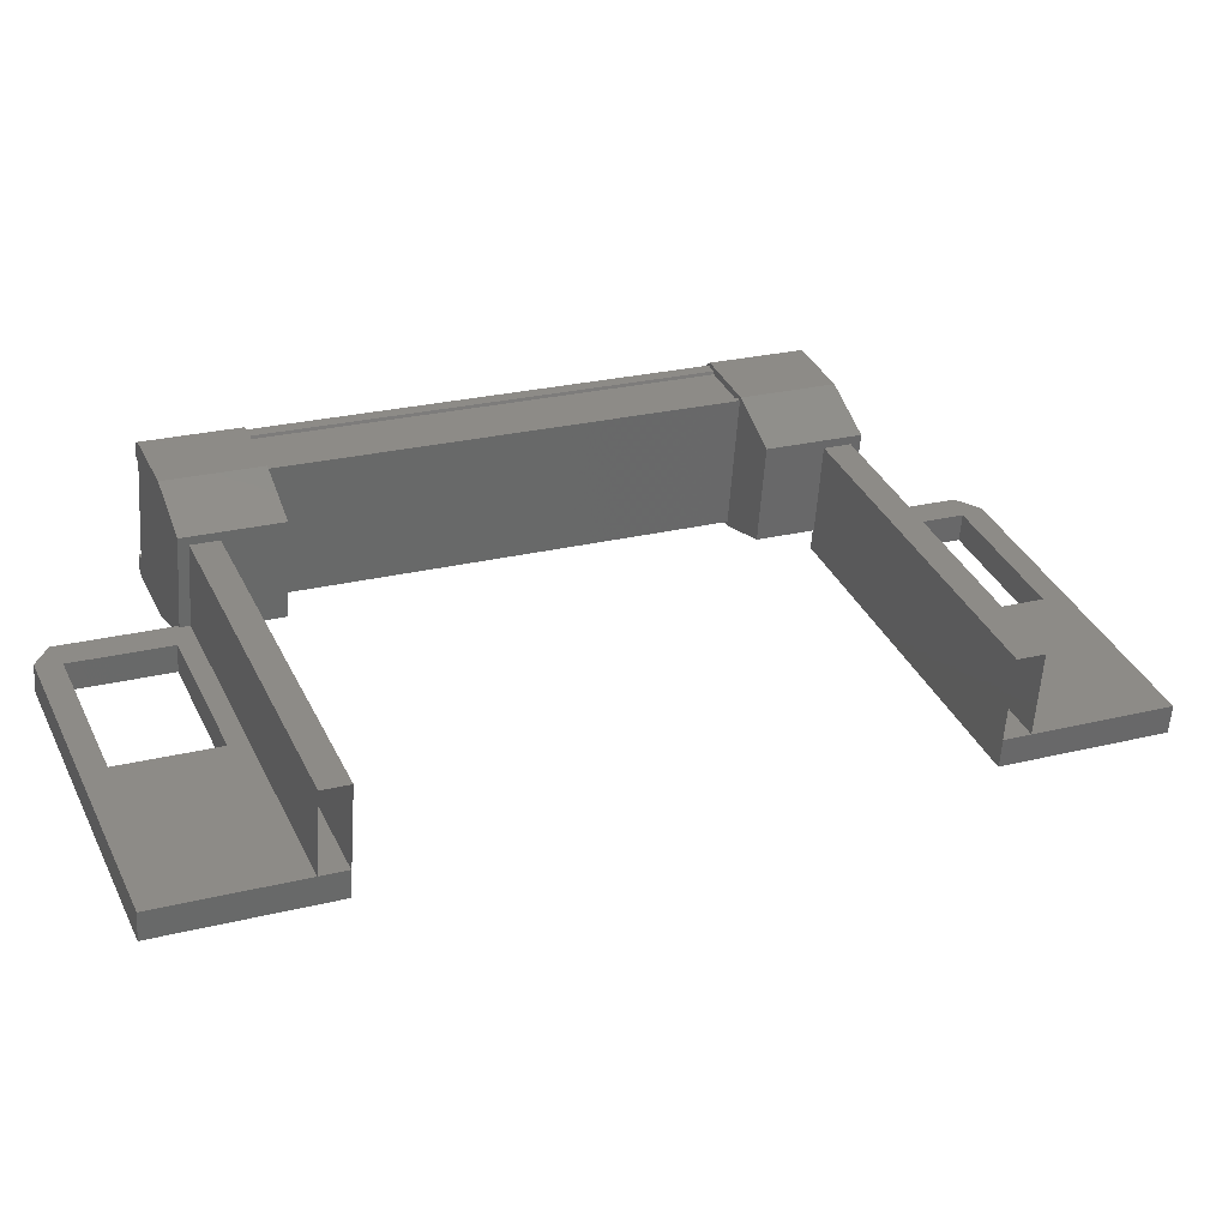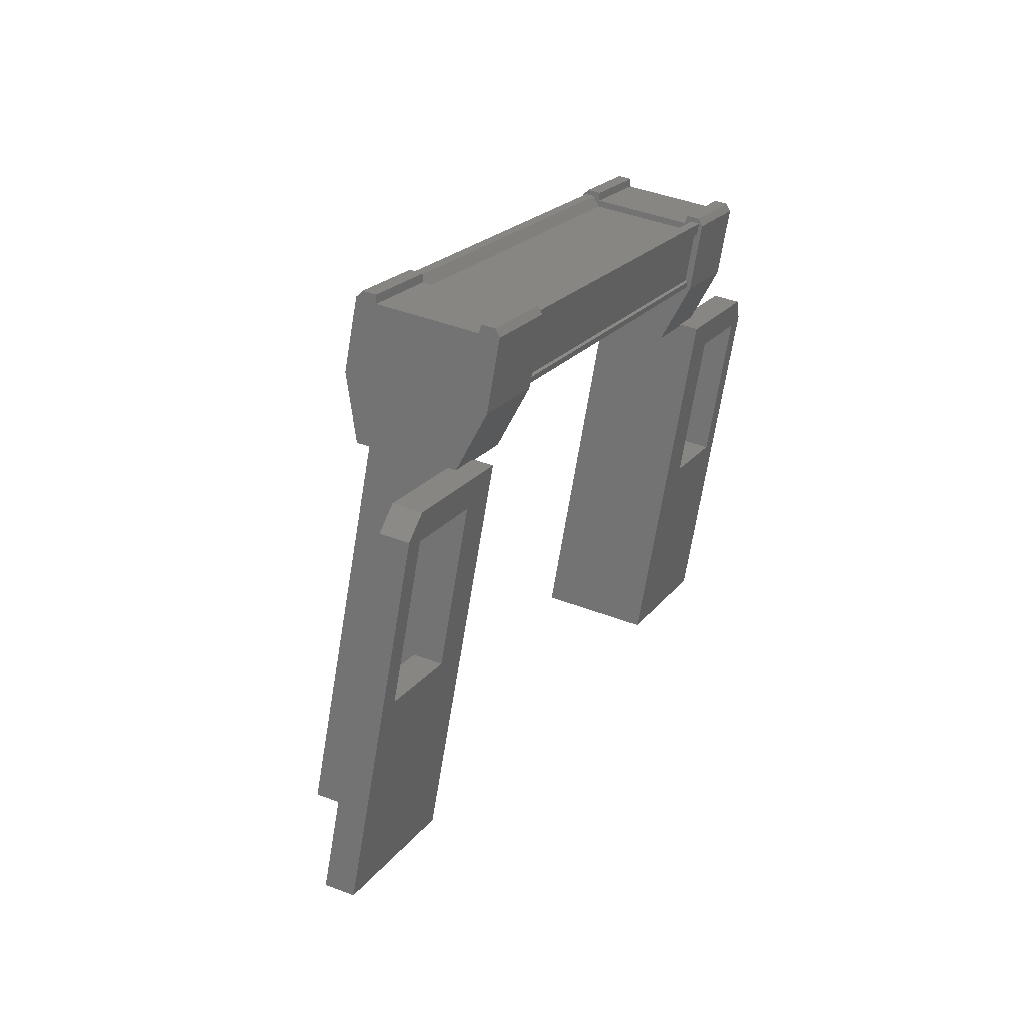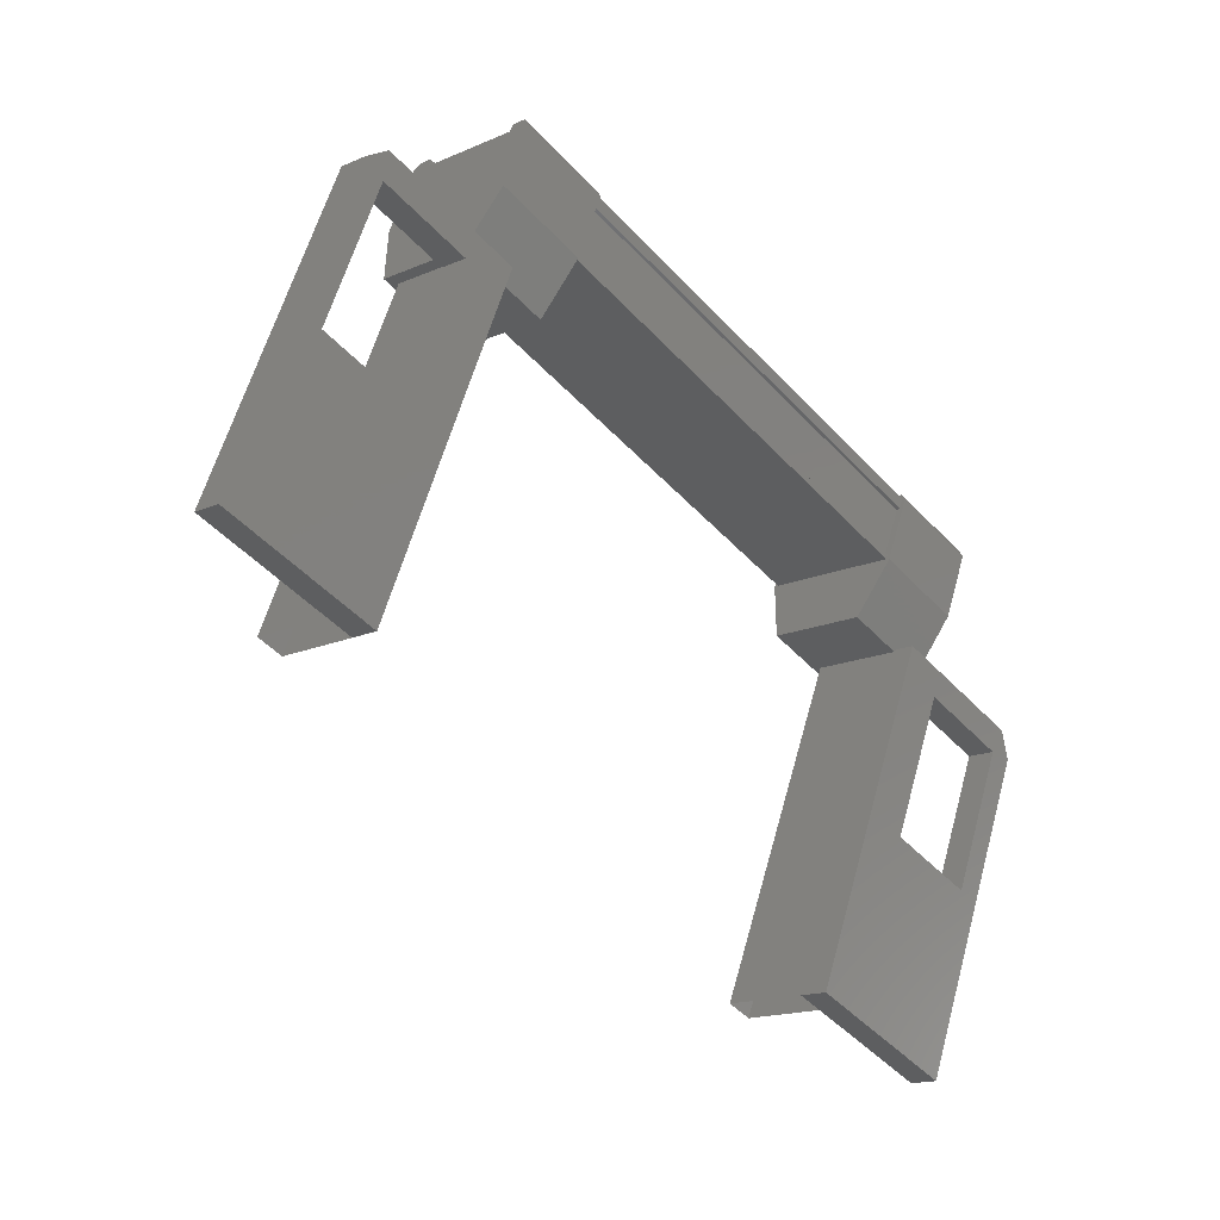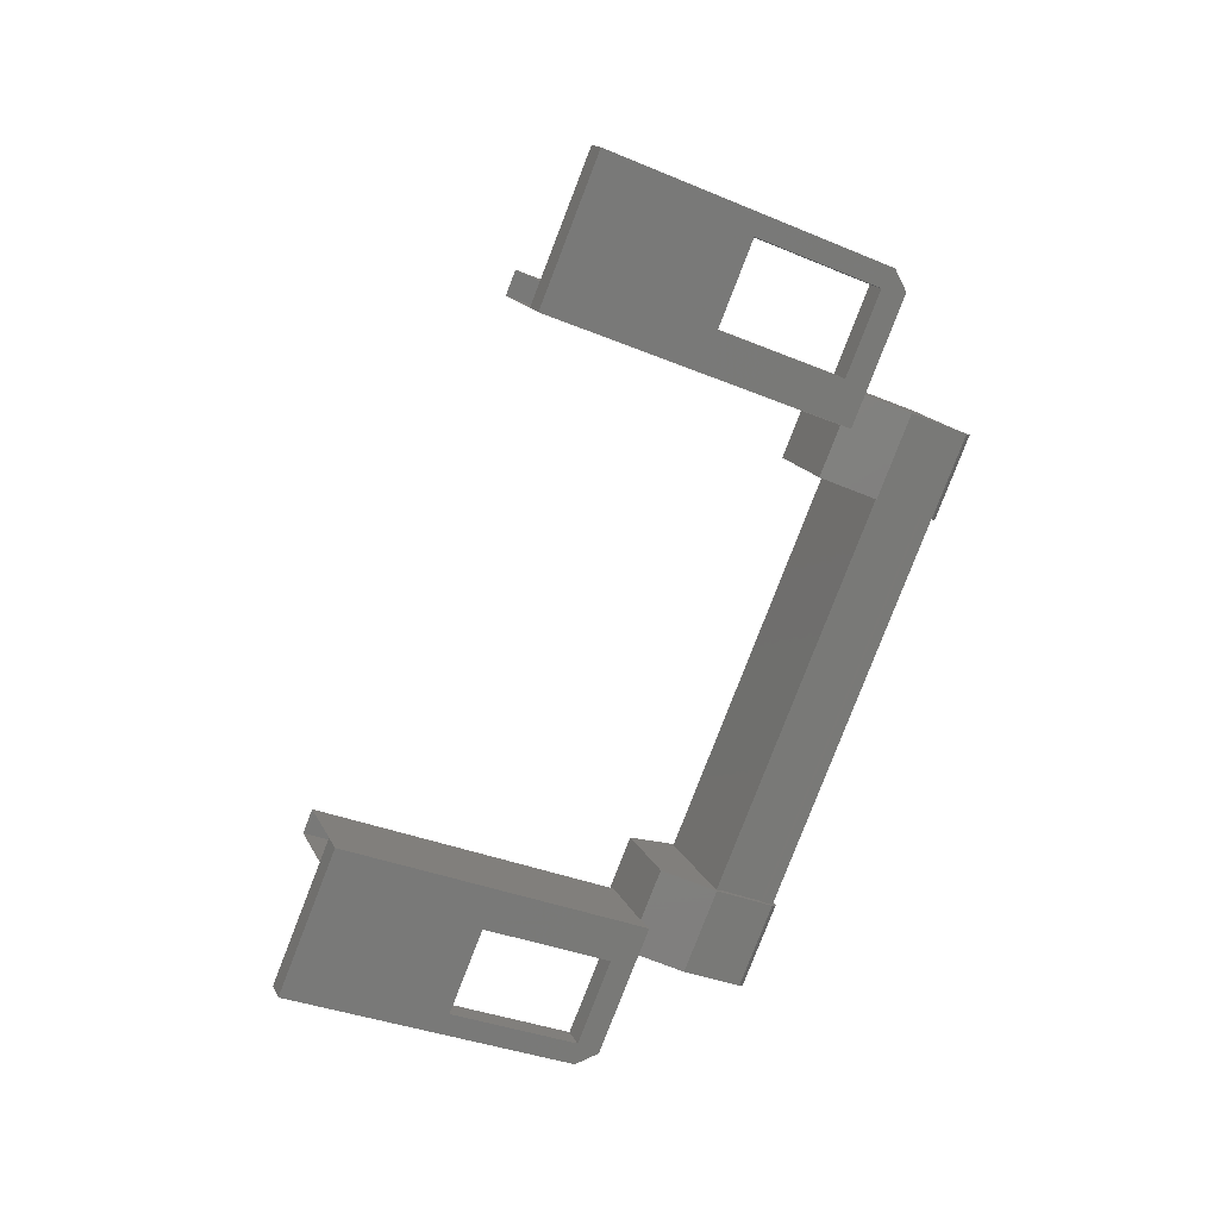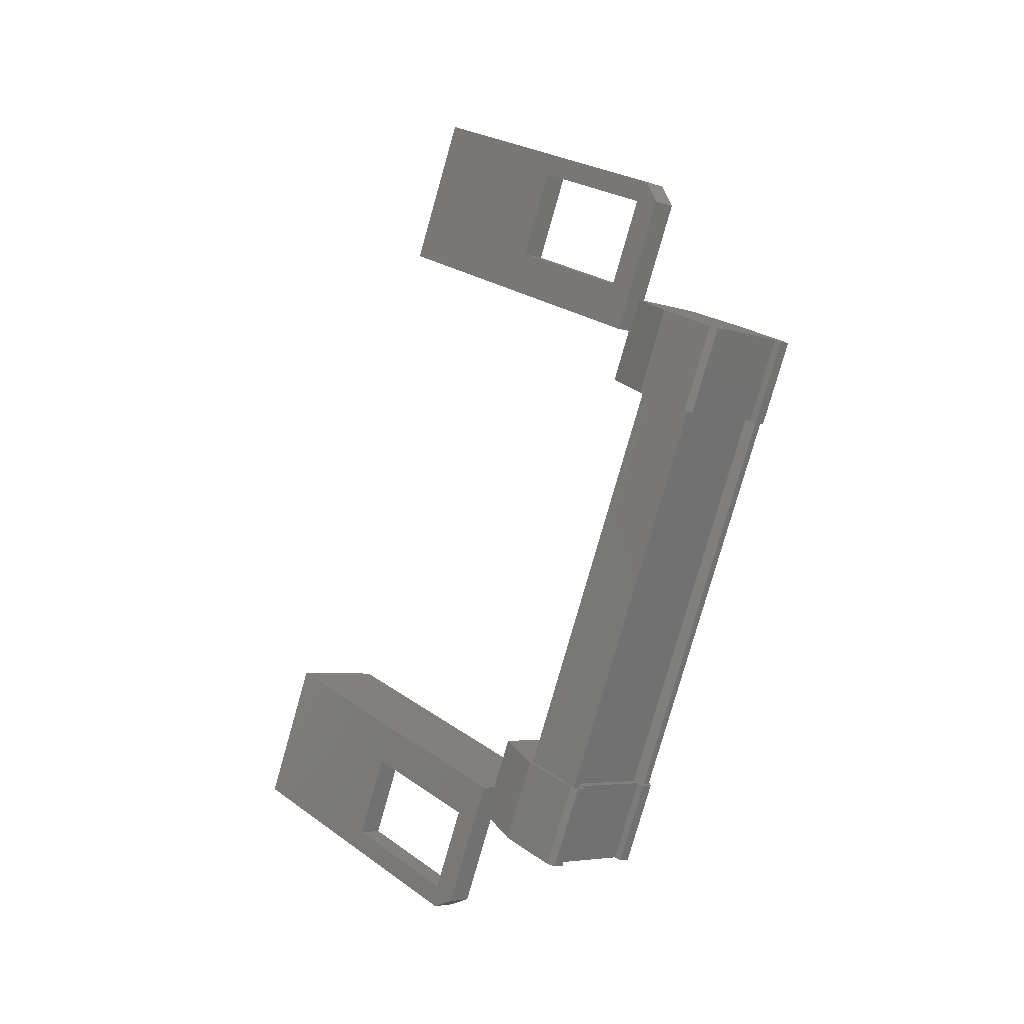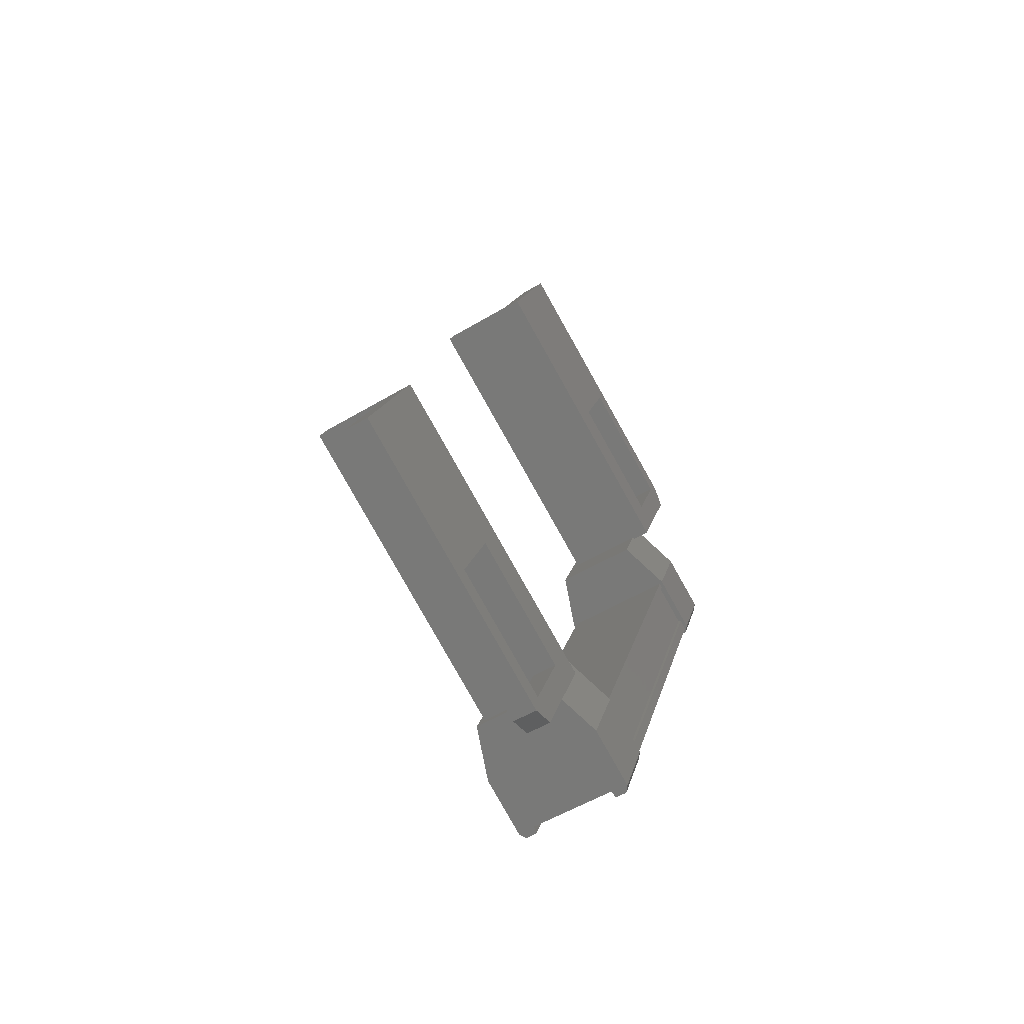
<metadata>
{"format":"stl","ext":"stl","renderer":"f3d","projection":"perspective","resolution":1024,"background":"white","views":[{"elev":-56.9,"azim":-93.8,"up":"+Y"},{"elev":42.3,"azim":24.8,"up":"+Y"},{"elev":-15.6,"azim":43.2,"up":"+Y"},{"elev":16.8,"azim":70.8,"up":"+Z"},{"elev":-5.4,"azim":134.6,"up":"+Z"},{"elev":-55.3,"azim":32.1,"up":"+Z"}]}
</metadata>
<code>
# stl→obj: 129 verts, 210 faces
v 134.3 684.4 -46.69
v 134.2 683.9 -47.73
v 134.2 684.3 -46.66
v 134.2 683.1 -47.41
v 135.9 685.6 -38.68
v 135.6 683.9 -37.98
v 135.6 685.6 -38.68
v 135.6 685.8 -38.44
v 135.6 681.6 -48.48
v 135.6 680 -47.49
v 135.6 681.6 -48.19
v 135.9 681.6 -48.19
v 135.9 684.2 -46.91
v 135.7 684.2 -46.91
v 135.7 686.5 -41.42
v 135.7 686.4 -41.37
v 134.2 686.1 -40.25
v 134.2 686.4 -41.65
v 134.2 685.6 -41.32
v 134.5 686.4 -41.64
v 134.3 683.5 -46.61
v 134.3 685.8 -41.12
v 134.3 686.4 -41.36
v 135.6 679.1 -46.66
v 135.6 677.8 -46.91
v 135.6 678.6 -45.06
v 135.9 678.6 -45.06
v 135.9 682.6 -46.73
v 135.7 683.9 -47.76
v 135.8 684.4 -46.69
v 135.8 683.9 -47.76
v 135.9 684.3 -46.66
v 135.9 683.9 -47.73
v 135.6 681.2 -38.73
v 135.9 681.2 -38.73
v 135.6 682 -36.87
v 135.9 682 -36.87
v 135.9 685.8 -38.44
v 135.9 681.9 -48.38
v 135.6 681.9 -48.38
v 135.6 682.6 -46.73
v 135.6 682.1 -47.1
v 135.6 680.4 -46.4
v 134.5 684.1 -46.86
v 134.4 684.2 -46.91
v 134.4 686.5 -41.42
v 134.3 684.2 -46.91
v 134.3 686.5 -41.42
v 135.6 683.4 -39.06
v 135.6 685.1 -39.76
v 135.6 685.2 -40.4
v 135.6 685.9 -38.74
v 135.9 685.9 -38.74
v 135.9 686.8 -40.58
v 135.9 686.4 -41.65
v 135.8 686.9 -40.61
v 135.8 686.5 -41.68
v 135.7 686.9 -40.61
v 134.5 686.5 -41.68
v 134.3 686.5 -41.68
v 134.2 686.8 -40.58
v 134.2 683.5 -46.34
v 134.5 684.3 -46.65
v 134.5 684.4 -46.69
v 134.5 686.4 -41.37
v 135.7 684.1 -46.86
v 135.9 682.1 -47.1
v 135.9 680.4 -46.4
v 135.9 677.8 -46.91
v 135.9 681.6 -48.48
v 135.9 685.2 -40.4
v 135.9 683.4 -39.06
v 135.9 683.9 -37.98
v 135.9 678.6 -45.05
v 134.6 682.6 -46.71
v 134.6 678.6 -45.05
v 134.6 682.5 -47.02
v 134.6 678.5 -45.36
v 135.9 682.5 -47.02
v 135.9 678.5 -45.36
v 134.3 684.1 -46.85
v 135.9 681.3 -38.43
v 135.9 685.3 -40.09
v 134.6 681.3 -38.43
v 134.6 685.3 -40.09
v 134.6 681.2 -38.73
v 134.6 685.2 -40.39
v 135.9 685.2 -40.39
v 134.3 683.5 -46.58
v 134.3 685.7 -41.09
v 135.9 683.5 -46.58
v 135.9 685.7 -41.09
v 135.9 683.5 -46.61
v 135.9 685.8 -41.12
v 135.8 683.5 -46.61
v 135.8 685.8 -41.12
v 135.8 684.1 -46.85
v 135.8 686.4 -41.36
v 135.9 684.1 -46.85
v 135.9 686.4 -41.36
v 135.9 686.5 -41.42
v 135.6 682.7 -37.97
v 135.9 685.1 -39.76
v 135.9 680 -47.49
v 135.7 683.9 -47.72
v 135.7 684.3 -46.65
v 135.7 684.4 -46.69
v 135.9 683.5 -46.34
v 135.9 683.1 -47.41
v 134.5 683.9 -47.72
v 134.3 683.9 -47.76
v 134.5 683.9 -47.76
v 135.7 682.9 -46.05
v 135.7 682.4 -47.13
v 134.5 682.4 -47.13
v 134.5 682.9 -46.05
v 135.9 686.1 -40.25
v 134.5 685.4 -39.97
v 134.5 684.9 -41.04
v 135.7 684.9 -41.04
v 135.7 685.4 -39.97
v 135.9 685.6 -41.32
v 135.7 686.4 -41.64
v 134.5 686.8 -40.57
v 134.5 686.9 -40.61
v 134.3 686.9 -40.61
v 135.7 686.8 -40.57
v 135.7 686.5 -41.68
v 135.9 682.6 -46.71
f 1 2 3
f 3 2 4
f 5 6 7
f 7 6 8
f 9 10 11
f 11 10 12
f 13 14 15
f 15 14 16
f 17 18 19
f 19 18 20
f 21 22 21
f 21 22 22
f 22 23 21
f 24 25 26
f 26 25 27
f 27 28 26
f 29 30 31
f 31 30 32
f 32 33 31
f 34 35 36
f 36 35 37
f 37 38 36
f 39 40 41
f 41 40 42
f 42 43 41
f 44 45 46
f 46 45 47
f 47 48 46
f 49 50 51
f 51 50 52
f 52 53 51
f 54 55 56
f 56 55 57
f 57 58 56
f 59 20 60
f 60 20 18
f 18 61 60
f 17 61 18
f 4 62 3
f 3 62 63
f 63 1 3
f 64 1 63
f 46 65 44
f 44 65 16
f 16 66 44
f 14 66 16
f 67 28 68
f 68 28 27
f 27 69 68
f 25 69 27
f 70 69 25
f 34 71 35
f 35 71 72
f 72 37 35
f 73 37 72
f 38 37 73
f 74 75 76
f 76 75 77
f 77 78 76
f 79 78 77
f 80 78 79
f 48 47 23
f 23 47 81
f 81 23 23
f 81 23 81
f 21 23 81
f 82 83 84
f 84 83 85
f 85 86 84
f 87 86 85
f 35 86 87
f 87 88 35
f 21 89 90
f 90 89 91
f 91 92 90
f 93 92 91
f 94 92 93
f 93 95 94
f 94 95 96
f 96 95 97
f 97 98 96
f 99 98 97
f 100 98 99
f 99 13 100
f 100 13 101
f 101 13 15
f 38 8 36
f 36 8 6
f 6 102 36
f 49 102 6
f 34 102 49
f 49 51 34
f 34 51 71
f 71 51 53
f 53 103 71
f 5 103 53
f 50 103 5
f 5 7 50
f 50 7 52
f 52 7 8
f 8 53 52
f 38 53 8
f 5 53 38
f 38 73 5
f 5 73 6
f 6 73 72
f 72 49 6
f 103 49 72
f 50 49 103
f 42 67 43
f 43 67 68
f 68 10 43
f 104 10 68
f 12 10 104
f 104 70 12
f 12 70 39
f 39 70 9
f 9 40 39
f 11 40 9
f 42 40 11
f 11 12 42
f 42 12 67
f 67 12 39
f 39 28 67
f 41 28 39
f 26 28 41
f 41 43 26
f 26 43 24
f 24 43 10
f 10 25 24
f 9 25 10
f 70 25 9
f 105 106 29
f 29 106 107
f 107 30 29
f 106 30 107
f 32 30 106
f 106 108 32
f 32 108 33
f 33 108 109
f 109 105 33
f 4 105 109
f 110 105 4
f 4 2 110
f 110 2 111
f 111 2 1
f 1 112 111
f 64 112 1
f 110 112 64
f 64 63 110
f 110 63 106
f 106 63 62
f 62 108 106
f 113 108 62
f 109 108 113
f 113 114 109
f 109 114 115
f 115 114 113
f 113 116 115
f 62 116 113
f 115 116 62
f 62 4 115
f 115 4 109
f 117 17 118
f 118 17 19
f 19 119 118
f 120 119 19
f 118 119 120
f 120 121 118
f 118 121 117
f 117 121 120
f 120 122 117
f 19 122 120
f 123 122 19
f 19 20 123
f 123 20 124
f 124 20 59
f 59 125 124
f 60 125 59
f 126 125 60
f 60 61 126
f 126 61 124
f 124 61 17
f 17 127 124
f 117 127 17
f 54 127 117
f 117 122 54
f 54 122 55
f 55 122 123
f 123 57 55
f 128 57 123
f 58 57 128
f 128 123 58
f 58 123 127
f 127 123 124
f 68 69 104
f 104 69 70
f 54 56 127
f 127 56 58
f 33 105 31
f 31 105 29
f 126 124 125
f 111 112 110
f 36 102 34
f 110 106 105
f 77 75 79
f 85 83 87
f 90 22 21
f 75 74 129
f 71 103 72

</code>
